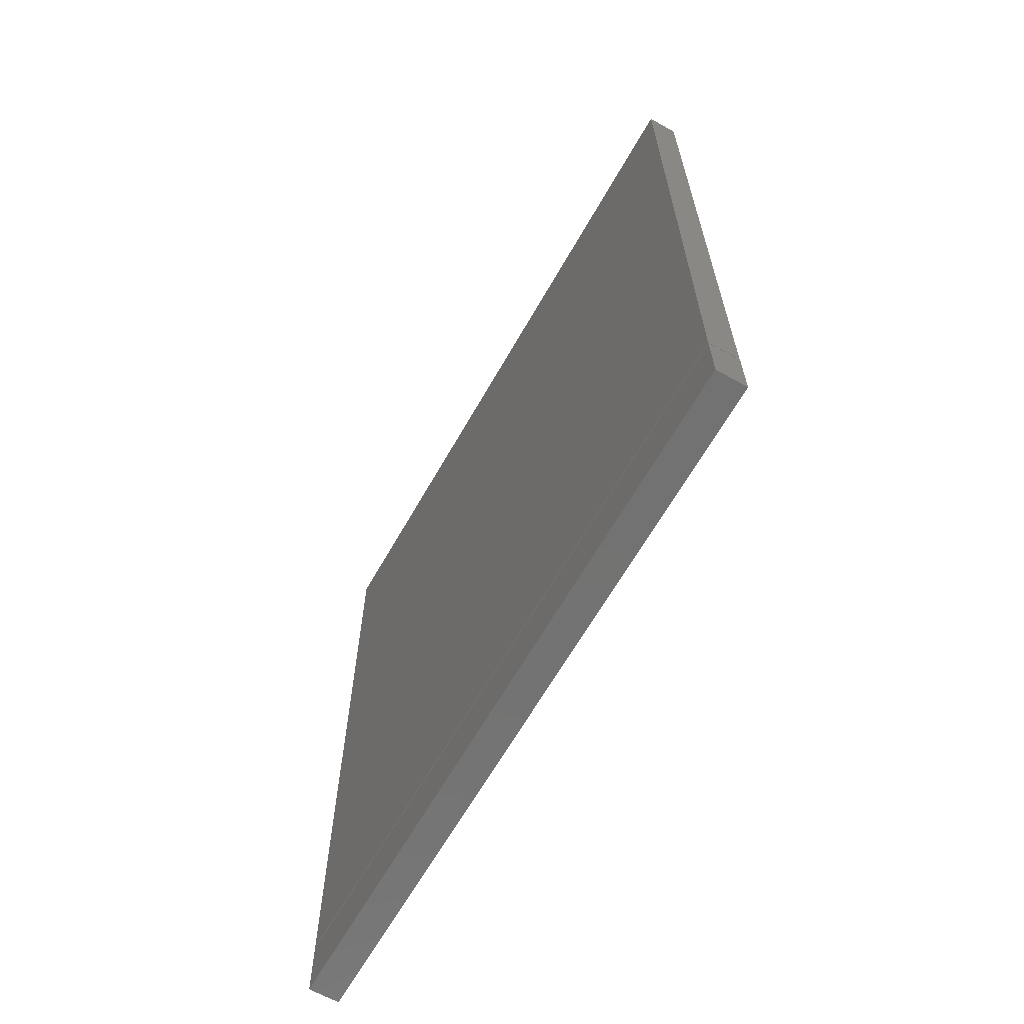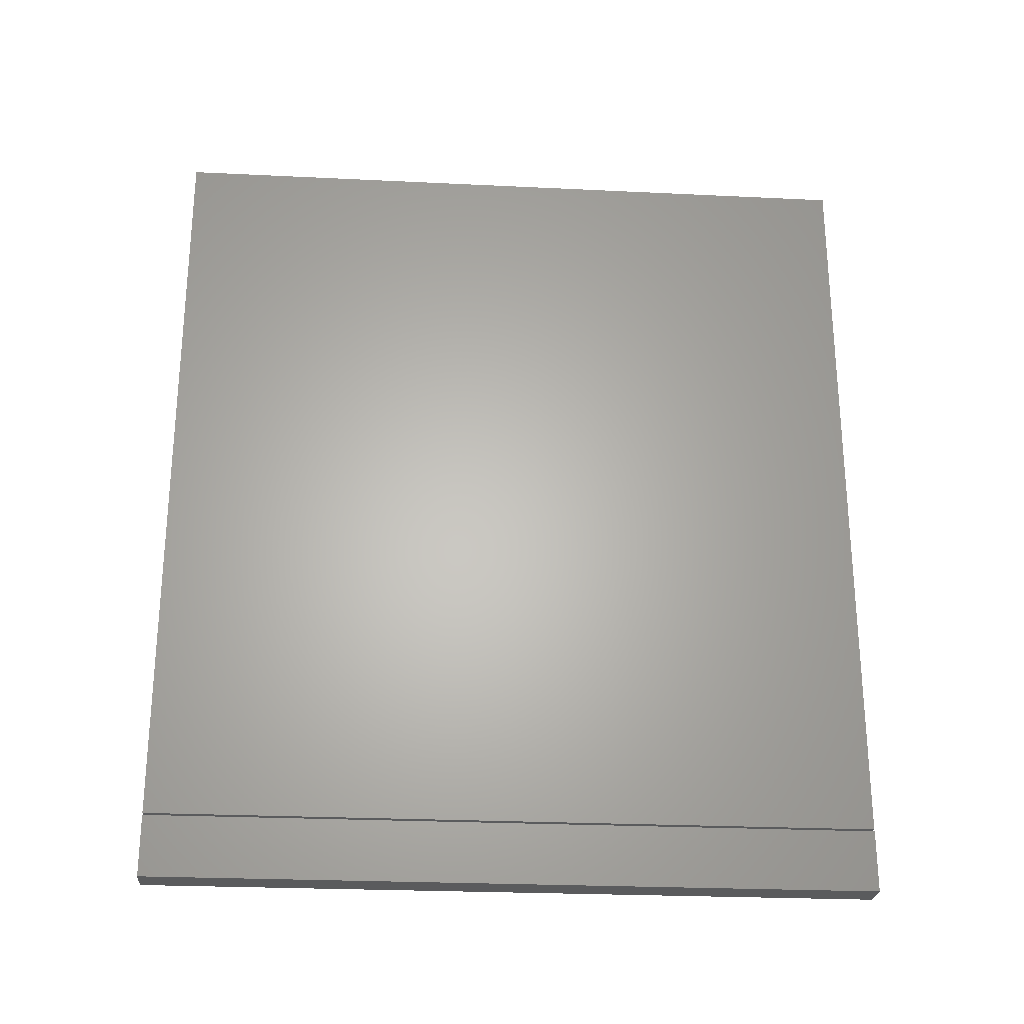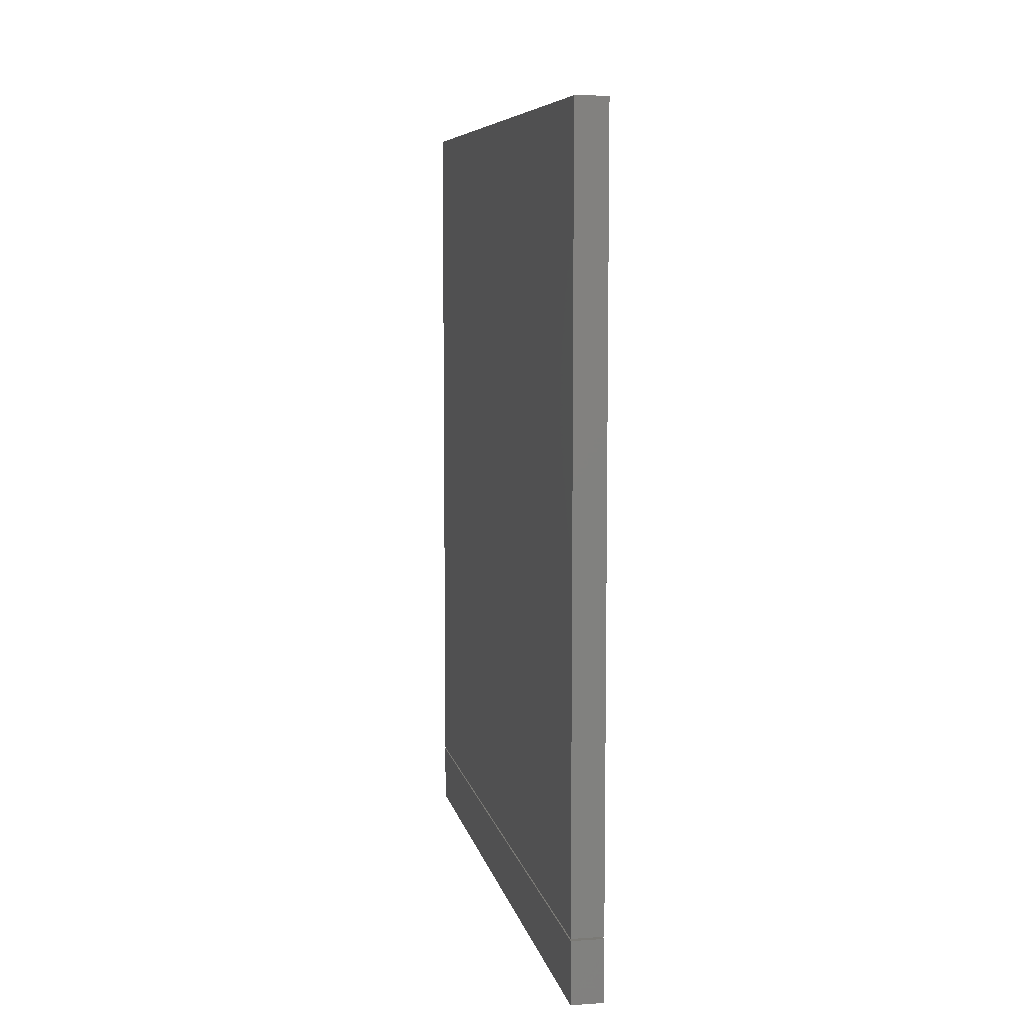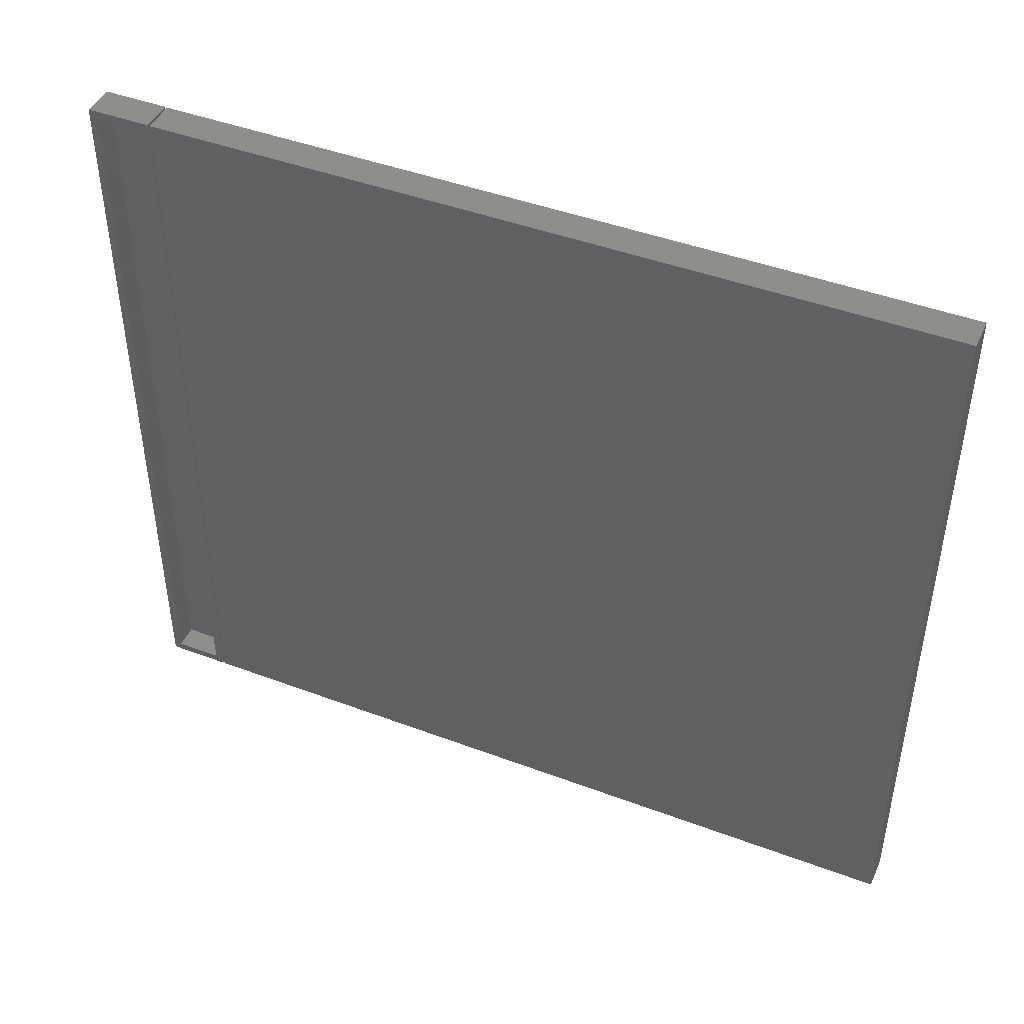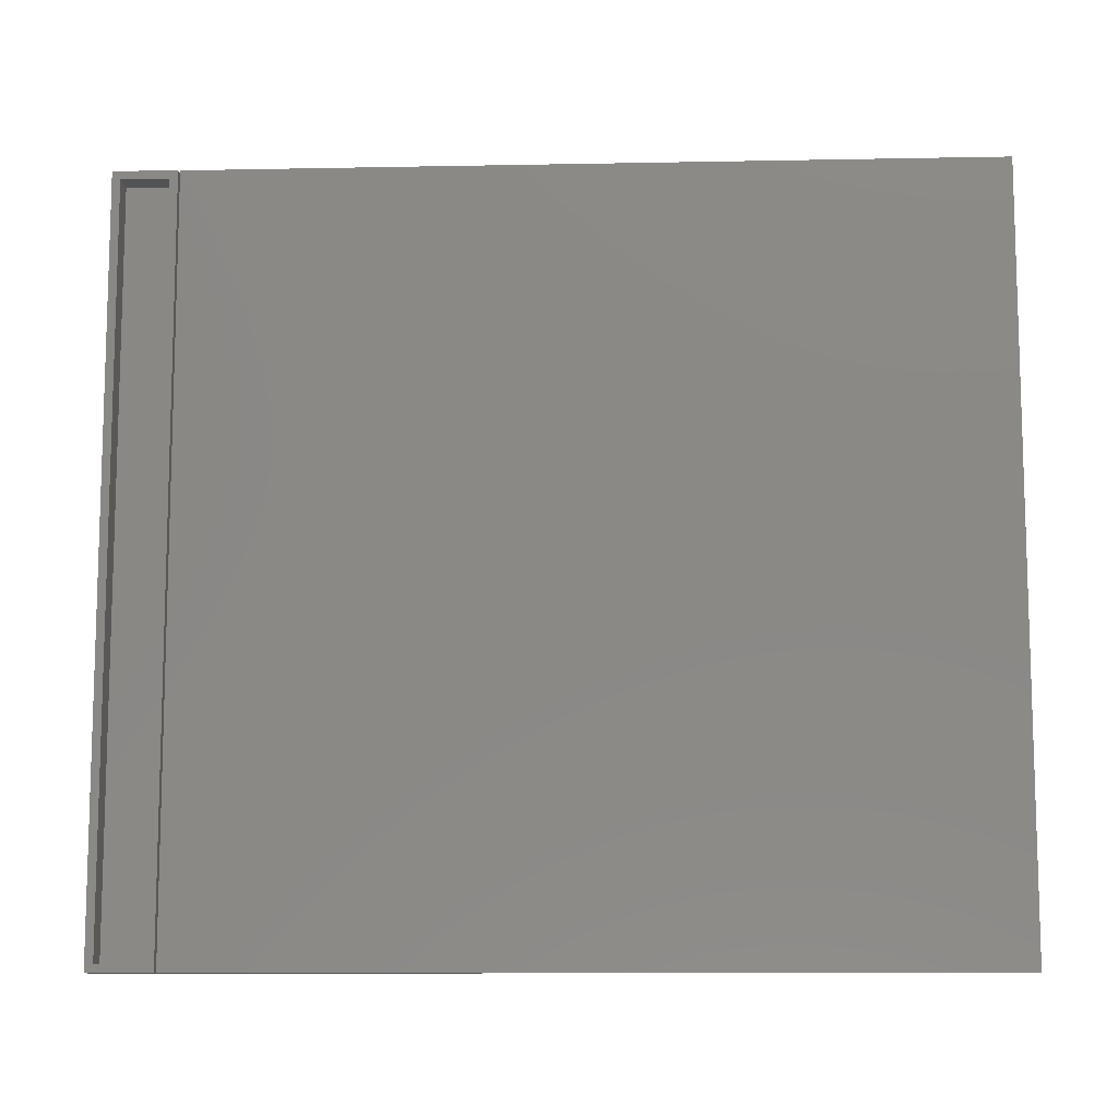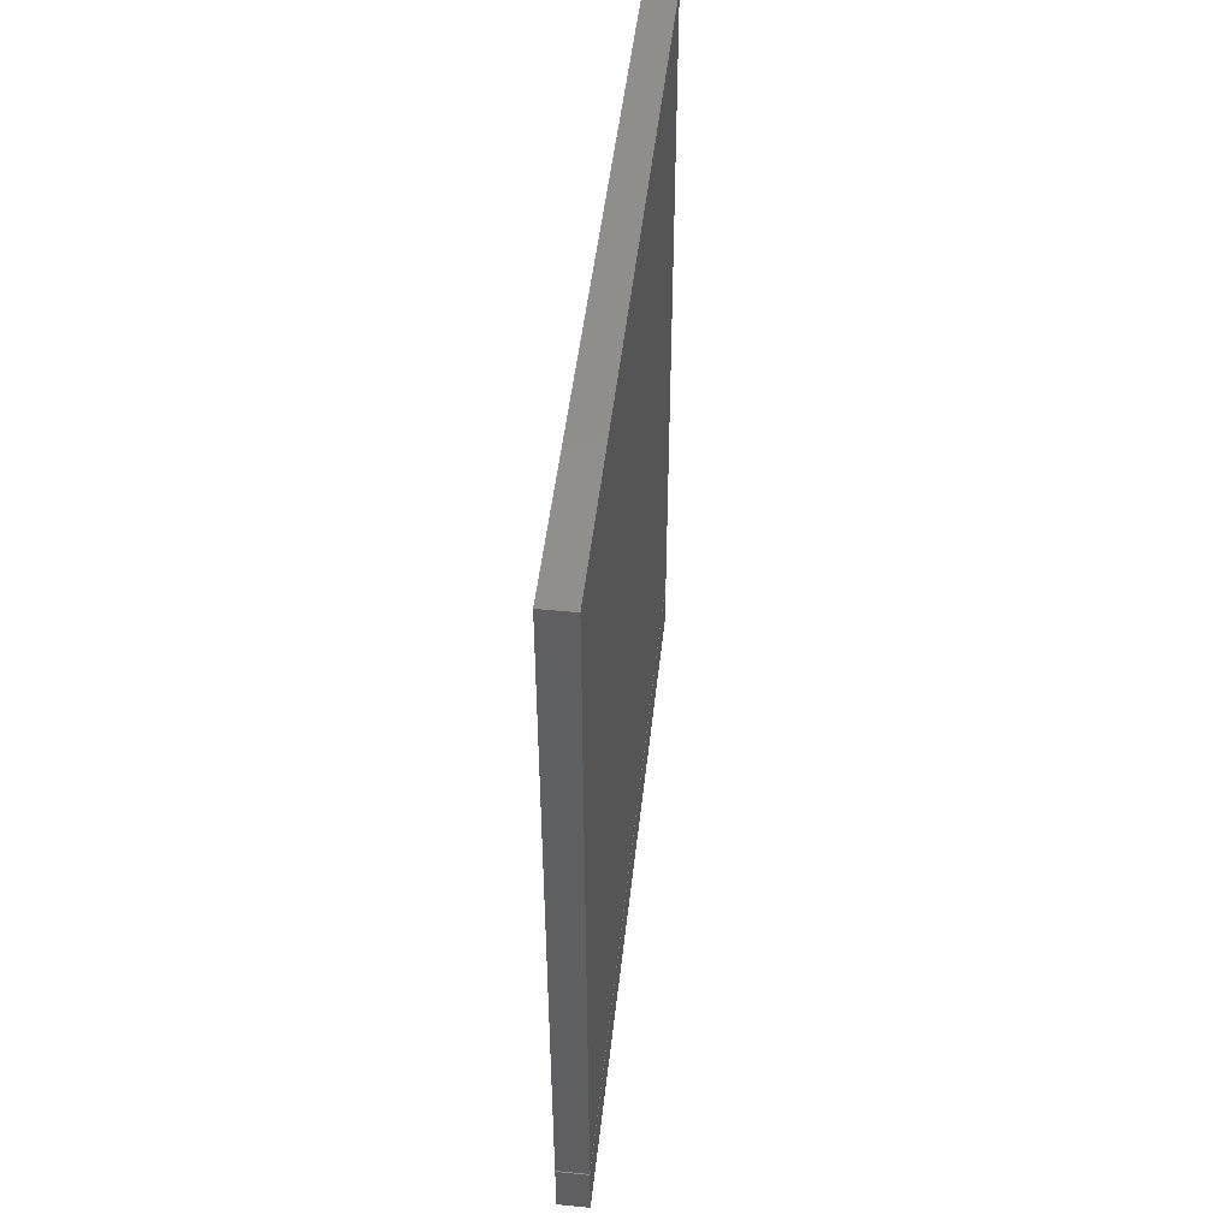
<metadata>
{"format":"stl","ext":"stl","renderer":"f3d","projection":"perspective","resolution":1024,"background":"white","views":[{"elev":-64.6,"azim":150.4,"up":"+Z"},{"elev":-25.8,"azim":85.6,"up":"+Z"},{"elev":7.4,"azim":169.0,"up":"+Z"},{"elev":44.7,"azim":-66.4,"up":"+Y"},{"elev":-10.4,"azim":-87.2,"up":"+Y"},{"elev":48.3,"azim":6.2,"up":"+Z"}]}
</metadata>
<code>
# stl→obj: 32 verts, 52 faces
v 0 -0.7188 0
v 0 -0.7188 0.75
v 0 -0.0003289 -4.399e-17
v 0 -0.0003289 0.75
v 0.03125 -0.0003289 -4.399e-17
v 0.03125 -0.0003289 0.75
v 0.03125 -0.7188 0.75
v 0.03125 -0.7188 0
v -3.292e-18 -0.7109 -0.009786
v -4.879e-19 -0.7109 -0.05469
v -3.78e-18 -0.7188 -0.001974
v 0 -0.7188 -0.0625
v -3.78e-18 3.706e-18 -0.001974
v -4.879e-19 -0.007812 -0.05469
v -3.292e-18 -0.007812 -0.009786
v 2.748e-33 0 -0.0625
v 0.02344 -0.7109 -0.05469
v 0.02344 -0.007812 -0.05469
v 0.02344 -0.007812 -0.009786
v 0.02344 -0.7109 -0.009786
v 0.02344 -0.7109 0.007812
v 0.02344 -0.008141 0.007812
v 0.007812 -0.7109 0.007812
v 0.007812 -0.008141 0.007812
v 0.02344 -0.008141 0.7422
v 0.007812 -0.008141 0.7422
v 0.02344 -0.7109 0.7422
v 0.007812 -0.7109 0.7422
v 0.03125 -0.7188 -0.0625
v 0.03125 0 -0.0625
v 0.03125 -0.7188 -0.001974
v 0.03125 3.706e-18 -0.001974
f 1 2 3
f 3 2 4
f 5 3 6
f 6 3 4
f 7 2 8
f 8 2 1
f 9 10 11
f 10 12 11
f 13 14 15
f 13 15 9
f 13 9 11
f 16 12 10
f 16 10 14
f 16 14 13
f 17 18 10
f 10 18 14
f 18 19 14
f 14 19 15
f 19 20 15
f 15 20 9
f 20 17 9
f 9 17 10
f 20 19 17
f 17 19 18
f 21 22 23
f 23 22 24
f 22 25 24
f 24 25 26
f 25 27 26
f 26 27 28
f 27 21 28
f 28 21 23
f 23 24 28
f 28 24 26
f 21 27 22
f 22 27 25
f 29 30 31
f 31 30 32
f 31 11 29
f 29 11 12
f 32 13 31
f 31 13 11
f 30 16 32
f 32 16 13
f 29 12 30
f 30 12 16
f 8 5 7
f 7 5 6
f 6 4 7
f 7 4 2
f 8 1 5
f 5 1 3

</code>
